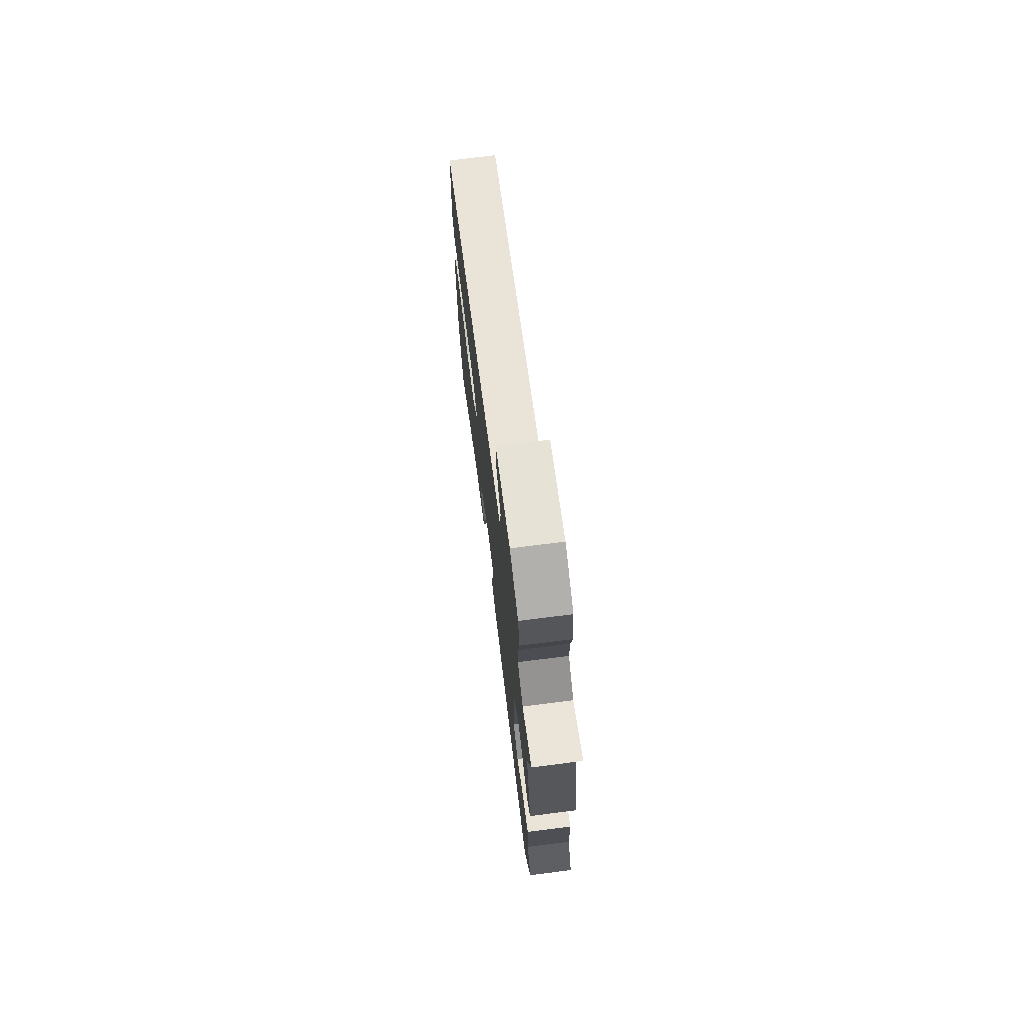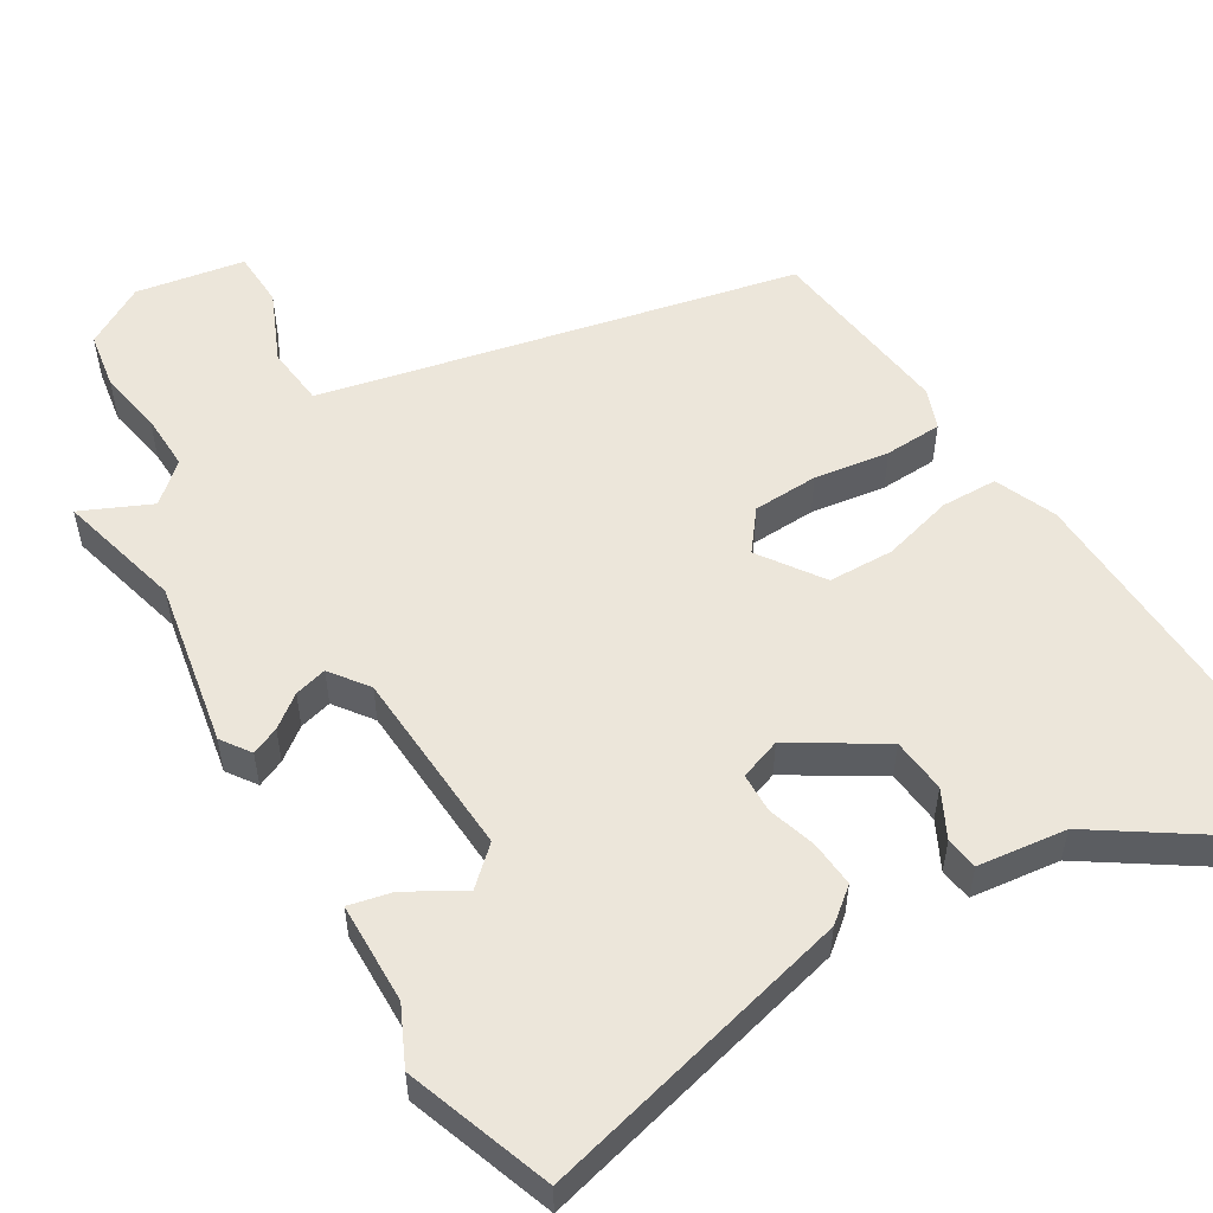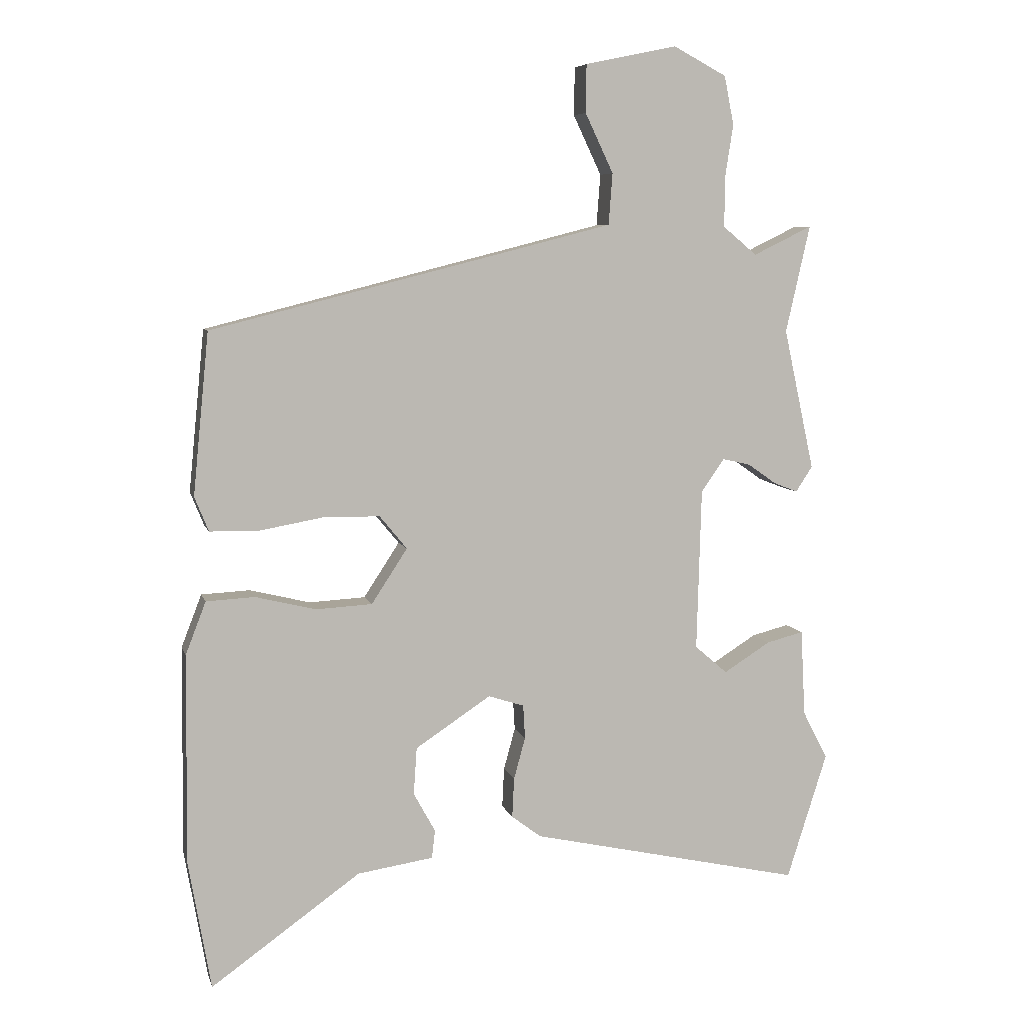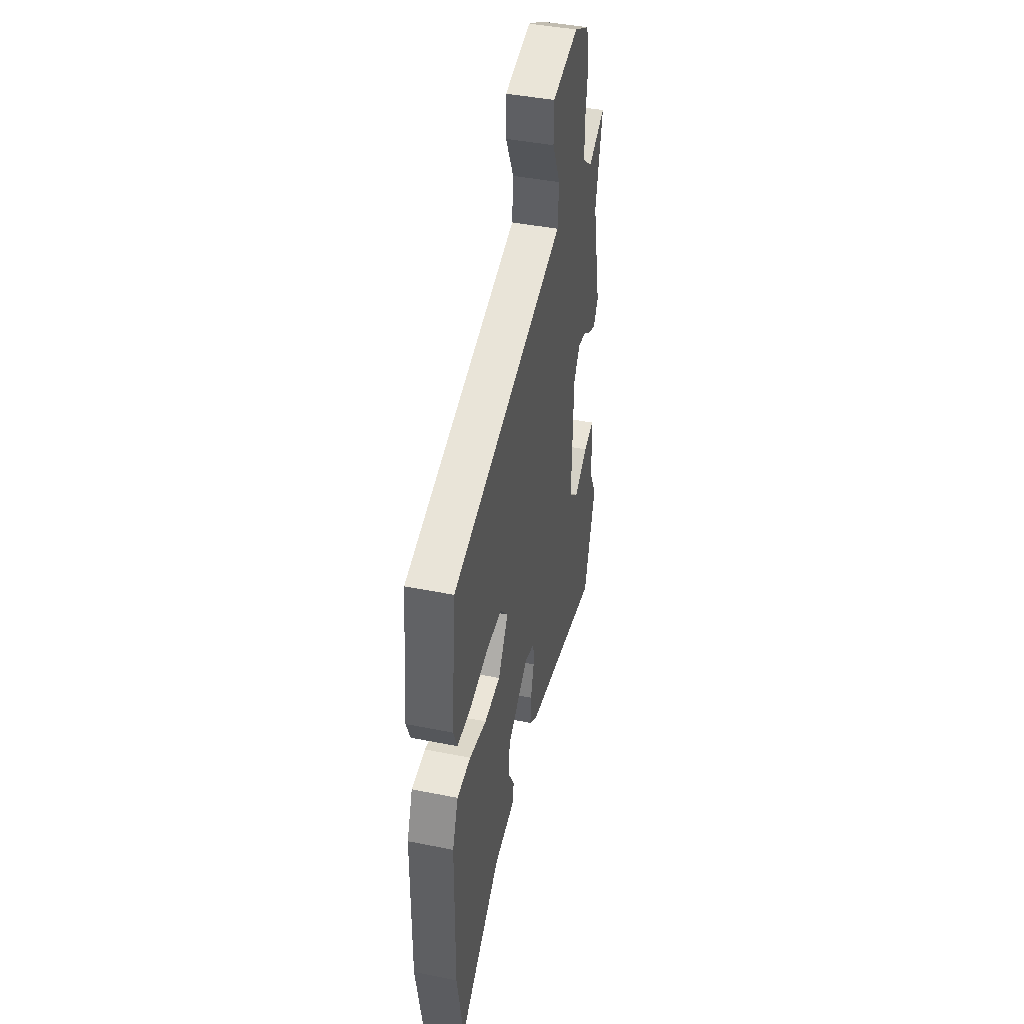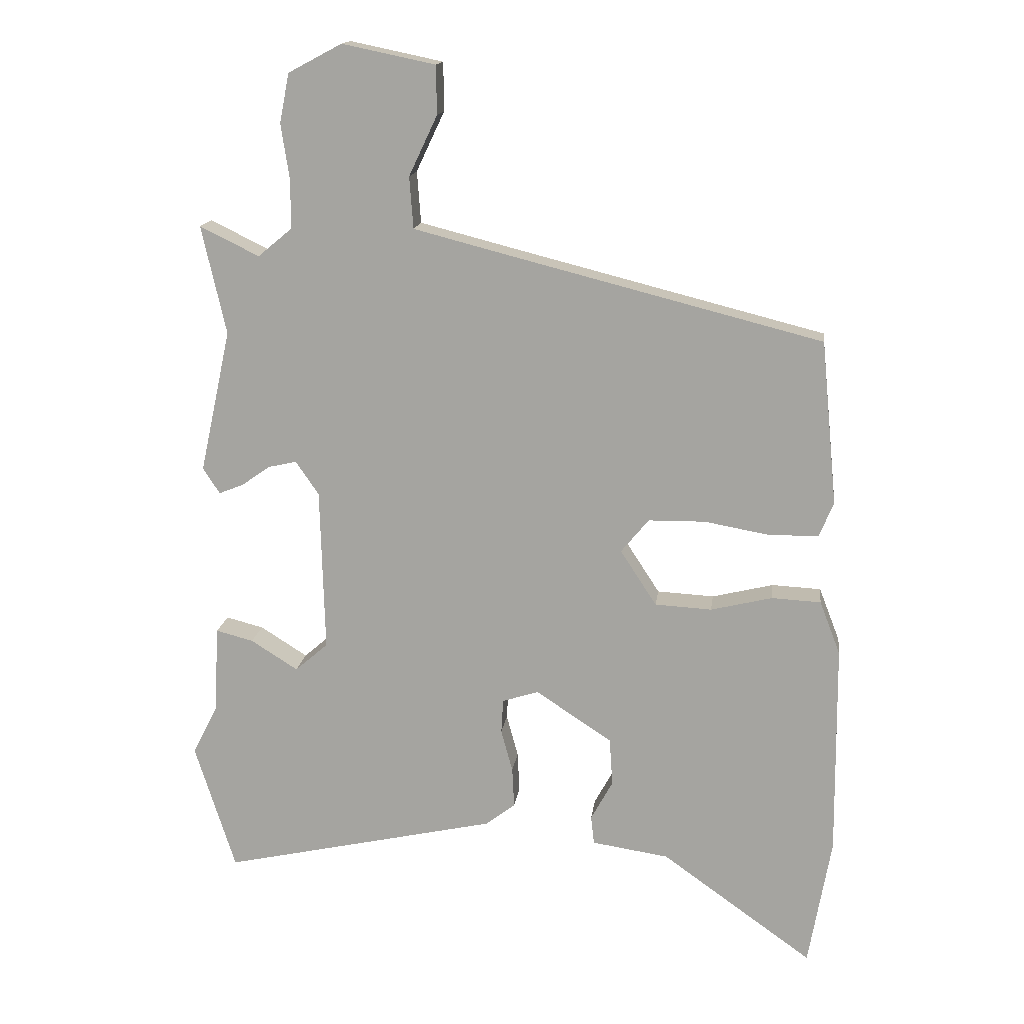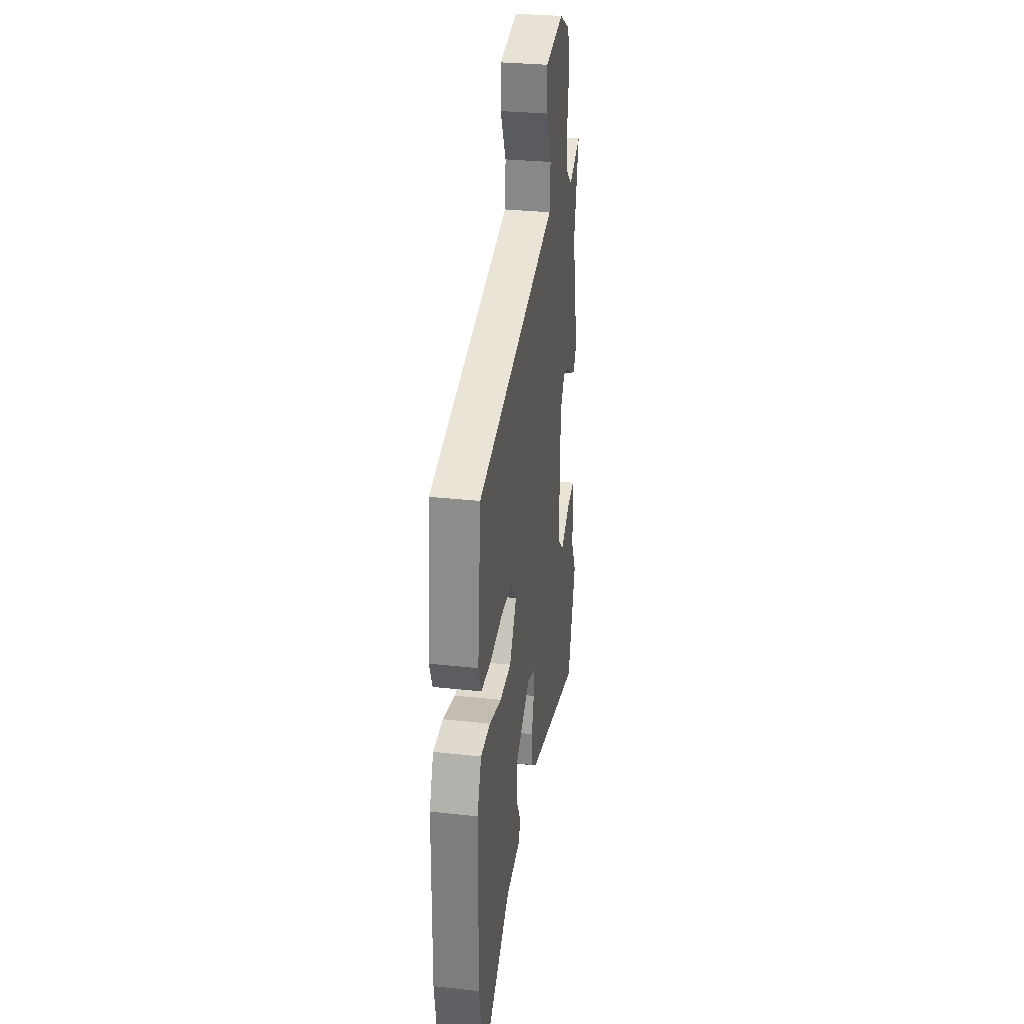
<metadata>
{"format":"obj","ext":"obj","renderer":"f3d","projection":"perspective","resolution":1024,"background":"white","views":[{"elev":74.0,"azim":82.8,"up":"+Z"},{"elev":54.3,"azim":147.2,"up":"+Y"},{"elev":6.8,"azim":-13.6,"up":"+Z"},{"elev":43.1,"azim":-76.6,"up":"+Z"},{"elev":15.3,"azim":-172.7,"up":"+Z"},{"elev":29.9,"azim":-80.8,"up":"+Z"}]}
</metadata>
<code>
v -0.462 0.07 0.369
v 0.014 0.07 0.49
v 0.169 0.07 0.53
v 0.175 0.07 0.61
v 0.131 0.07 0.703
v 0.132 0.07 0.778
v 0.276 0.07 0.808
v 0.359 0.07 0.764
v 0.374 0.07 0.688
v 0.361 0.07 0.603
v 0.361 0.07 0.527
v 0.414 0.07 0.483
v 0.506 0.07 0.528
v 0.468 0.07 0.36
v 0.516 0.07 0.139
v 0.49 0.07 0.099
v 0.452 0.07 0.114
v 0.408 0.07 0.145
v 0.364 0.07 0.155
v 0.328 0.07 0.103
v 0.321 0.07 -0.151
v 0.372 0.07 -0.195
v 0.445 0.07 -0.149
v 0.503 0.07 -0.134
v 0.51 0.07 -0.27
v 0.549 0.07 -0.346
v 0.486 0.07 -0.544
v 0.059 0.07 -0.45
v 0.013 0.07 -0.415
v 0.016 0.07 -0.353
v 0.034 0.07 -0.287
v 0.031 0.07 -0.234
v -0.025 0.07 -0.216
v -0.143 0.07 -0.294
v -0.148 0.07 -0.368
v -0.114 0.07 -0.43
v -0.119 0.07 -0.474
v -0.238 0.07 -0.492
v -0.472 0.07 -0.659
v -0.507 0.07 -0.458
v -0.504 0.07 -0.129
v -0.472 0.07 -0.046
v -0.396 0.07 -0.042
v -0.301 0.07 -0.065
v -0.213 0.07 -0.06
v -0.157 0.07 0.026
v -0.2 0.07 0.078
v -0.288 0.07 0.079
v -0.388 0.07 0.061
v -0.465 0.07 0.062
v -0.487 0.07 0.116
v -0.462 0 0.369
v 0.014 0 0.49
v 0.169 0 0.53
v 0.175 0 0.61
v 0.131 0 0.703
v 0.132 0 0.778
v 0.276 0 0.808
v 0.359 0 0.764
v 0.374 0 0.688
v 0.361 0 0.603
v 0.361 0 0.527
v 0.414 0 0.483
v 0.506 0 0.528
v 0.468 0 0.36
v 0.516 0 0.139
v 0.49 0 0.099
v 0.452 0 0.114
v 0.408 0 0.145
v 0.364 0 0.155
v 0.328 0 0.103
v 0.321 0 -0.151
v 0.372 0 -0.195
v 0.445 0 -0.149
v 0.503 0 -0.134
v 0.51 0 -0.27
v 0.549 0 -0.346
v 0.486 0 -0.544
v 0.059 0 -0.45
v 0.013 0 -0.415
v 0.016 0 -0.353
v 0.034 0 -0.287
v 0.031 0 -0.234
v -0.025 0 -0.216
v -0.143 0 -0.294
v -0.148 0 -0.368
v -0.114 0 -0.43
v -0.119 0 -0.474
v -0.238 0 -0.492
v -0.472 0 -0.659
v -0.507 0 -0.458
v -0.504 0 -0.129
v -0.472 0 -0.046
v -0.396 0 -0.042
v -0.301 0 -0.065
v -0.213 0 -0.06
v -0.157 0 0.026
v -0.2 0 0.078
v -0.288 0 0.079
v -0.388 0 0.061
v -0.465 0 0.062
v -0.487 0 0.116
f 51 1 2
f 50 51 2
f 49 50 2
f 48 49 2
f 47 48 2 3
f 46 47 3
f 42 43 44
f 41 42 44
f 40 41 44
f 39 40 44
f 38 39 44
f 38 44 45
f 35 36 37 38
f 38 45 46
f 35 38 46
f 34 35 46
f 29 30 31
f 28 29 31
f 27 28 31
f 26 27 31
f 25 26 31
f 25 31 32
f 22 23 24 25
f 22 25 32 33
f 16 17 18
f 15 16 18
f 14 15 18
f 14 18 19
f 13 14 19
f 12 13 19
f 11 12 19 20
f 8 9 10
f 7 8 10
f 6 7 10
f 5 6 10
f 4 5 10
f 10 11 20
f 4 10 20
f 3 4 20
f 46 3 20
f 34 46 20
f 33 34 20
f 21 22 33
f 20 21 33
f 53 52 102
f 53 102 101
f 53 101 100
f 53 100 99
f 54 53 99 98
f 54 98 97
f 95 94 93
f 95 93 92
f 95 92 91
f 95 91 90
f 95 90 89
f 96 95 89
f 89 88 87 86
f 97 96 89
f 97 89 86
f 97 86 85
f 82 81 80
f 82 80 79
f 82 79 78
f 82 78 77
f 82 77 76
f 83 82 76
f 76 75 74 73
f 84 83 76 73
f 69 68 67
f 69 67 66
f 69 66 65
f 70 69 65
f 70 65 64
f 70 64 63
f 71 70 63 62
f 61 60 59
f 61 59 58
f 61 58 57
f 61 57 56
f 61 56 55
f 71 62 61
f 71 61 55
f 71 55 54
f 71 54 97
f 71 97 85
f 71 85 84
f 84 73 72
f 84 72 71
f 1 52 53 2
f 2 53 54 3
f 3 54 55 4
f 4 55 56 5
f 5 56 57 6
f 6 57 58 7
f 7 58 59 8
f 8 59 60 9
f 9 60 61 10
f 10 61 62 11
f 11 62 63 12
f 12 63 64 13
f 13 64 65 14
f 14 65 66 15
f 15 66 67 16
f 16 67 68 17
f 17 68 69 18
f 18 69 70 19
f 19 70 71 20
f 20 71 72 21
f 21 72 73 22
f 22 73 74 23
f 23 74 75 24
f 24 75 76 25
f 25 76 77 26
f 26 77 78 27
f 27 78 79 28
f 28 79 80 29
f 29 80 81 30
f 30 81 82 31
f 31 82 83 32
f 32 83 84 33
f 33 84 85 34
f 34 85 86 35
f 35 86 87 36
f 36 87 88 37
f 37 88 89 38
f 38 89 90 39
f 39 90 91 40
f 40 91 92 41
f 41 92 93 42
f 42 93 94 43
f 43 94 95 44
f 44 95 96 45
f 45 96 97 46
f 46 97 98 47
f 47 98 99 48
f 48 99 100 49
f 49 100 101 50
f 50 101 102 51
f 51 102 52 1

</code>
